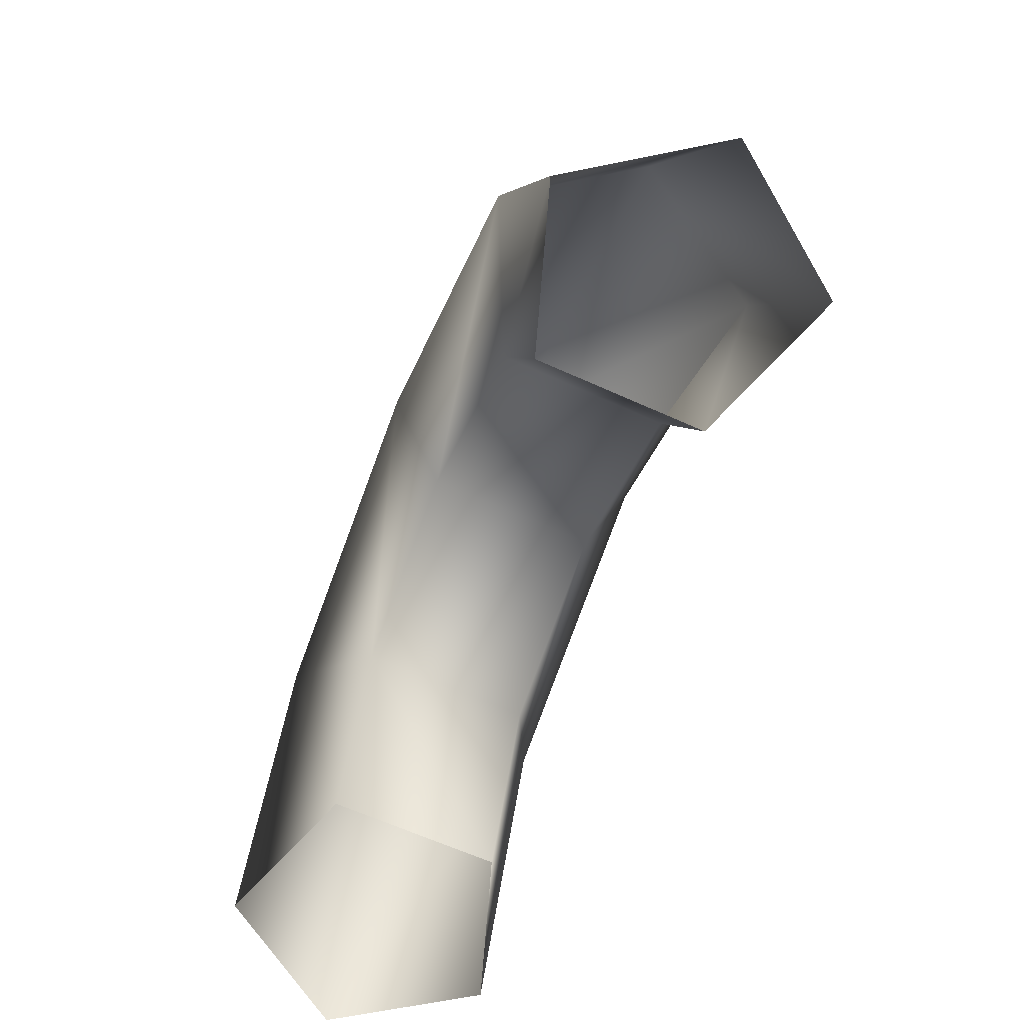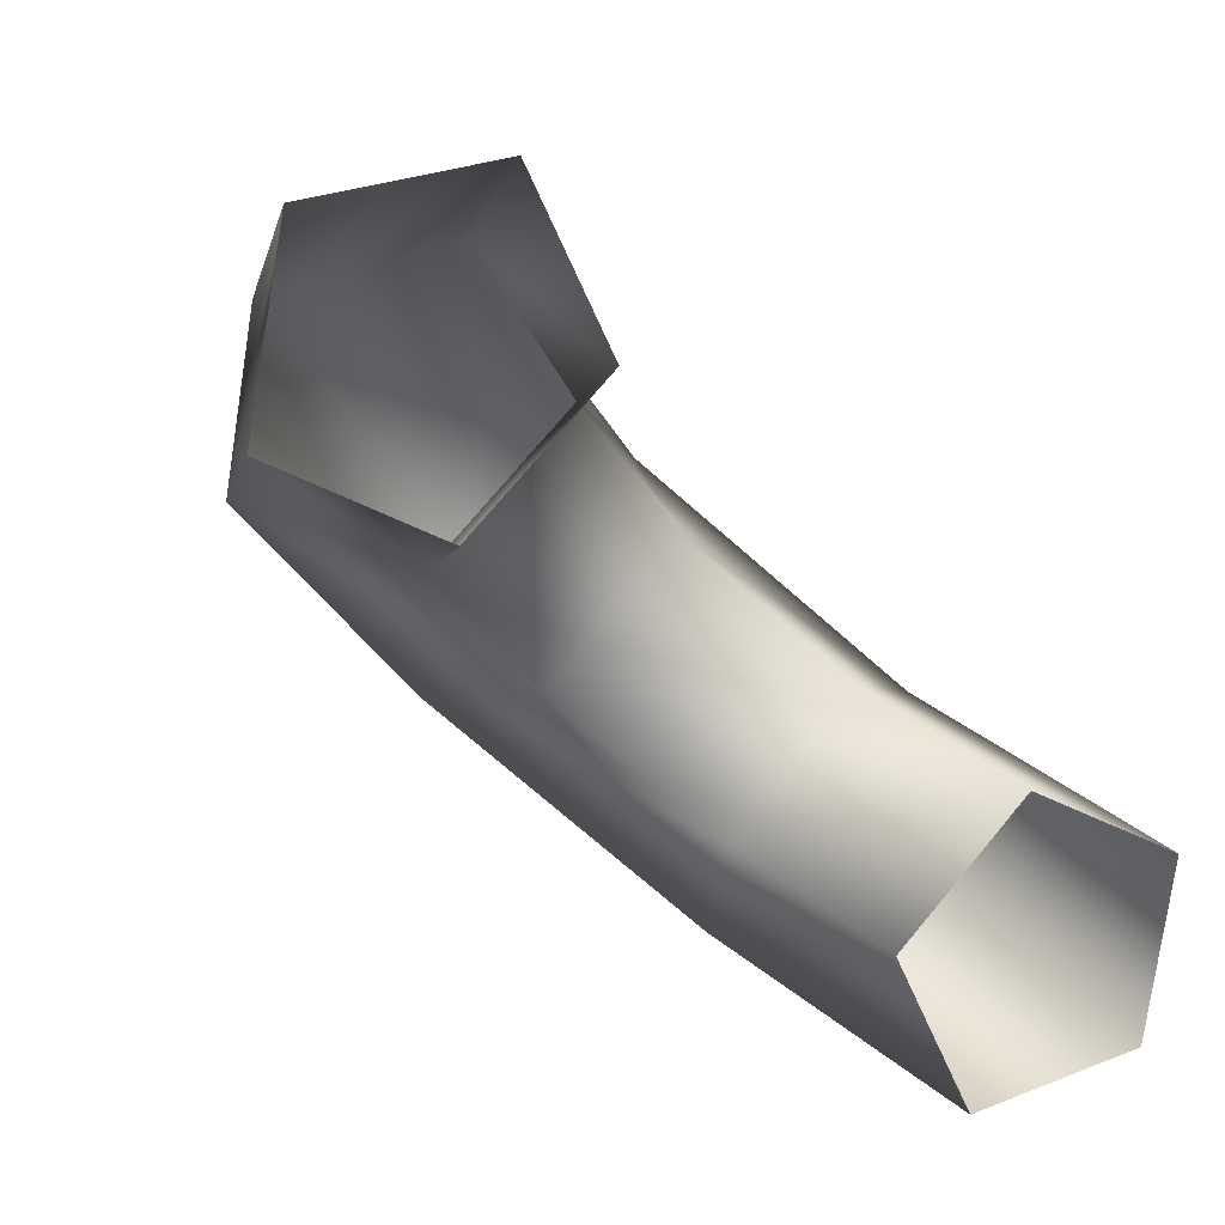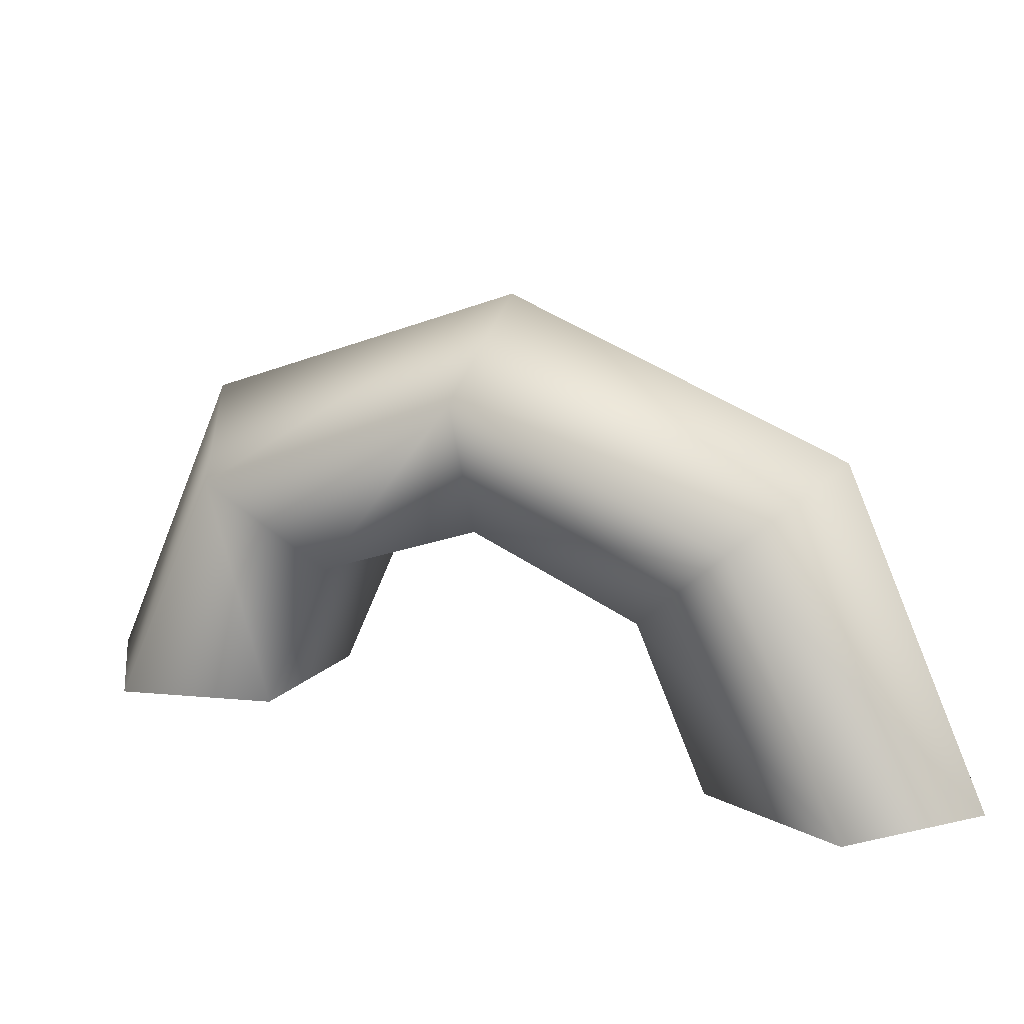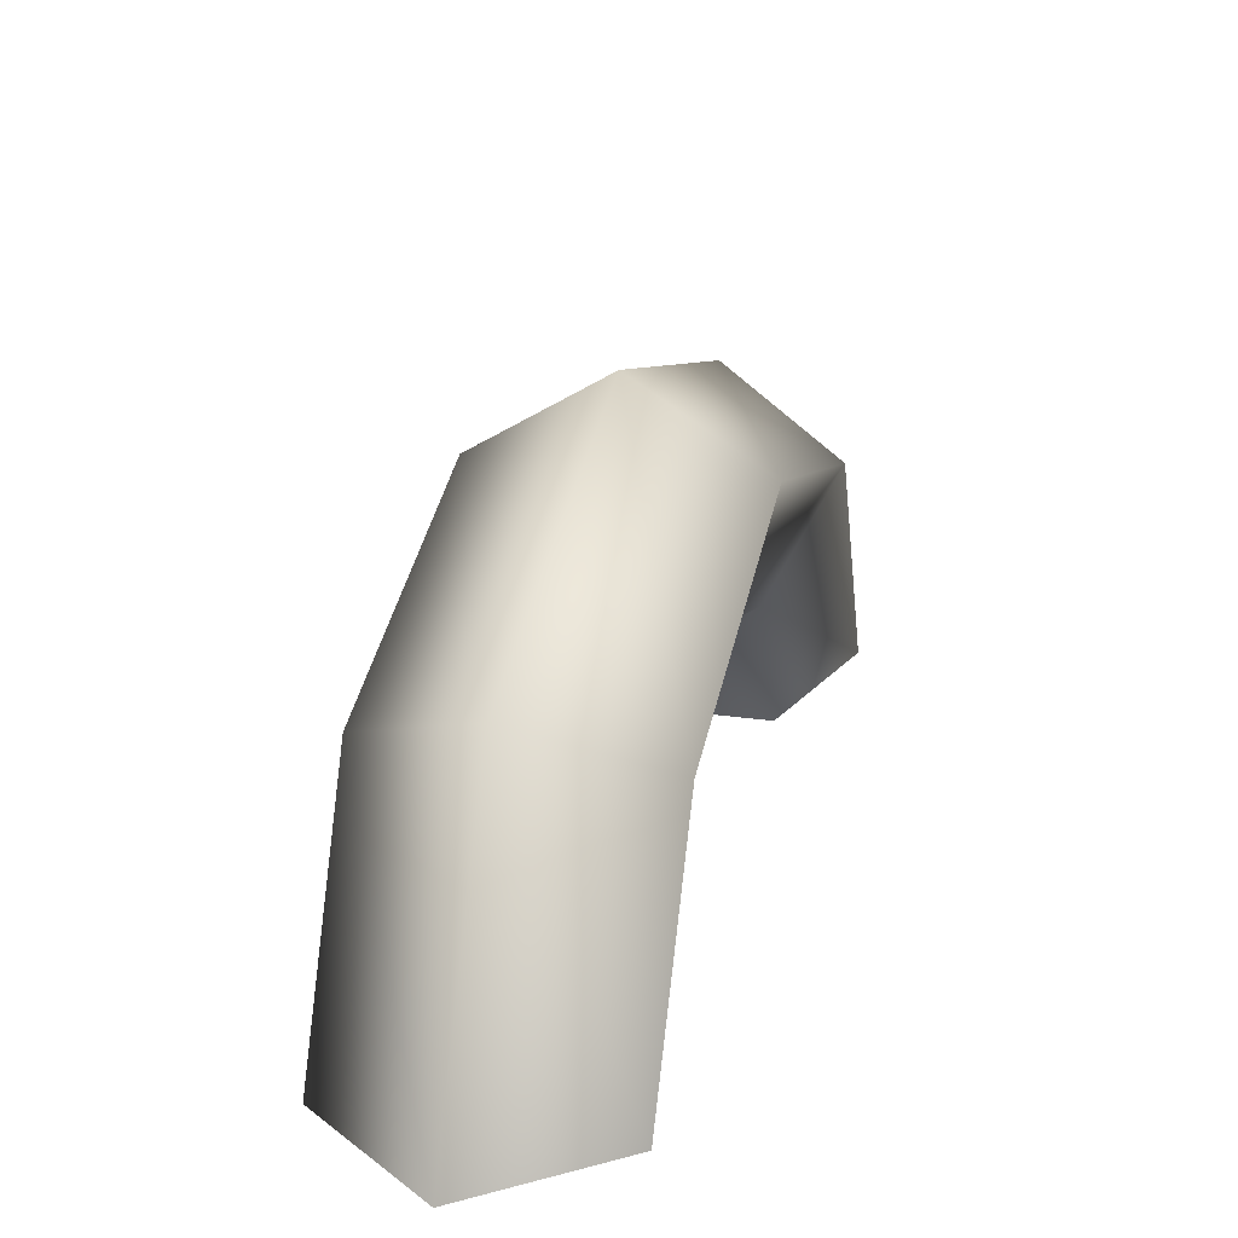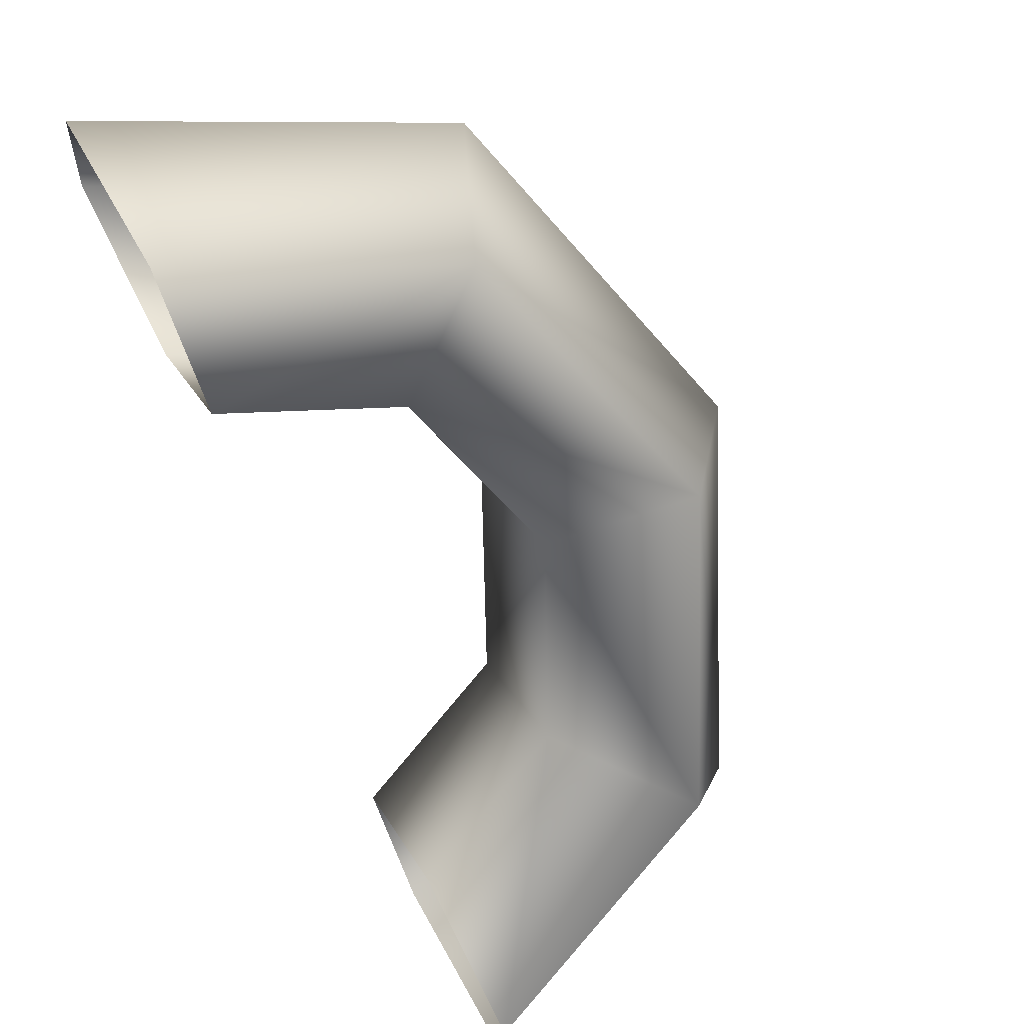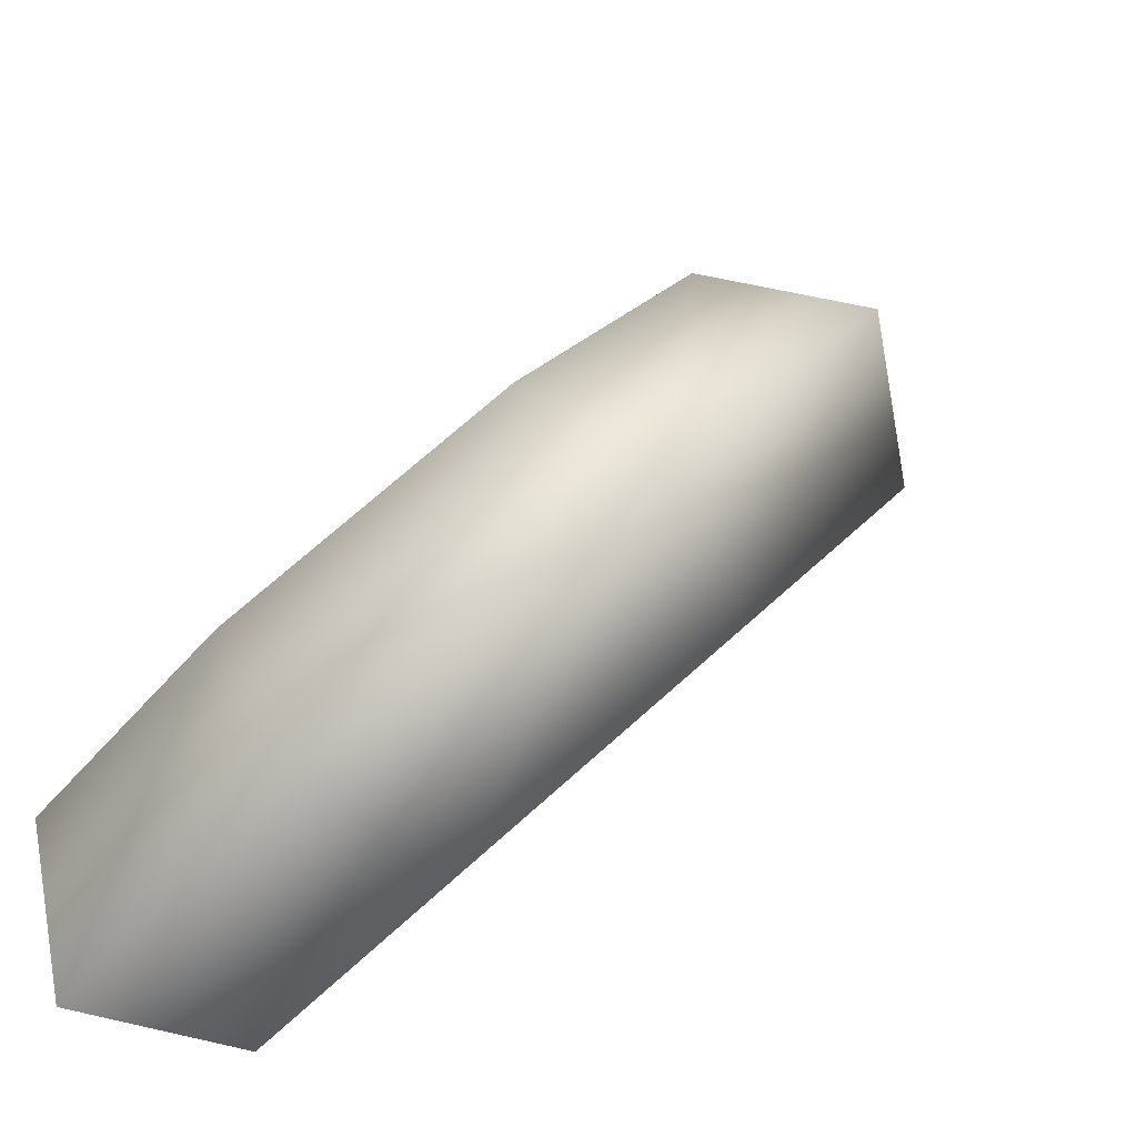
<metadata>
{"format":"obj","ext":"obj","renderer":"f3d","projection":"perspective","resolution":1024,"background":"white","views":[{"elev":-61.8,"azim":112.5,"up":"+Y"},{"elev":13.7,"azim":-29.3,"up":"+Z"},{"elev":15.5,"azim":74.2,"up":"+Y"},{"elev":26.8,"azim":-30.4,"up":"+Y"},{"elev":68.7,"azim":61.2,"up":"+Z"},{"elev":-23.7,"azim":159.2,"up":"+Z"}]}
</metadata>
<code>
g Torus217
v -24.13 20.16 8.891
v -28.55 0.000103 28.03
v -20.19 24.91 19.82
v -30.89 0.000103 15.53
v -14.92 12.46 5.5
v -19.1 9.918e-05 9.607
v -5.285 12.46 14.33
v -9.469 9.918e-05 18.44
v -8.543 19.58 23.18
v -15.31 9.918e-05 29.82
v -7.792 28.5 -7.144
v 0.0003289 35.23 0.0003196
v -4.815 17.63 -4.415
v 4.816 17.63 4.415
v 7.792 28.5 7.144
v 8.544 20.16 -23.18
v 20.19 25.2 -19.82
v 5.286 12.46 -14.33
v 14.92 12.46 -5.5
v 24.13 20.16 -8.891
v 15.31 9.918e-05 -29.82
v 28.55 9.918e-05 -28.02
v 9.47 9.918e-05 -18.44
v 19.1 9.918e-05 -9.607
v 30.89 9.918e-05 -15.53
f 3 1 2
f 1 4 2
f 1 5 4
f 5 6 4
f 5 7 6
f 7 8 6
f 7 9 8
f 9 10 8
f 9 3 10
f 3 2 10
f 12 11 3
f 11 1 3
f 11 13 1
f 13 5 1
f 13 14 5
f 14 7 5
f 14 15 7
f 15 9 7
f 15 12 9
f 12 3 9
f 17 16 12
f 16 11 12
f 16 18 11
f 18 13 11
f 18 19 13
f 19 14 13
f 19 20 14
f 20 15 14
f 20 17 15
f 17 12 15
f 22 21 17
f 21 16 17
f 21 23 16
f 23 18 16
f 23 24 18
f 24 19 18
f 24 25 19
f 25 20 19
f 25 22 20
f 22 17 20

</code>
